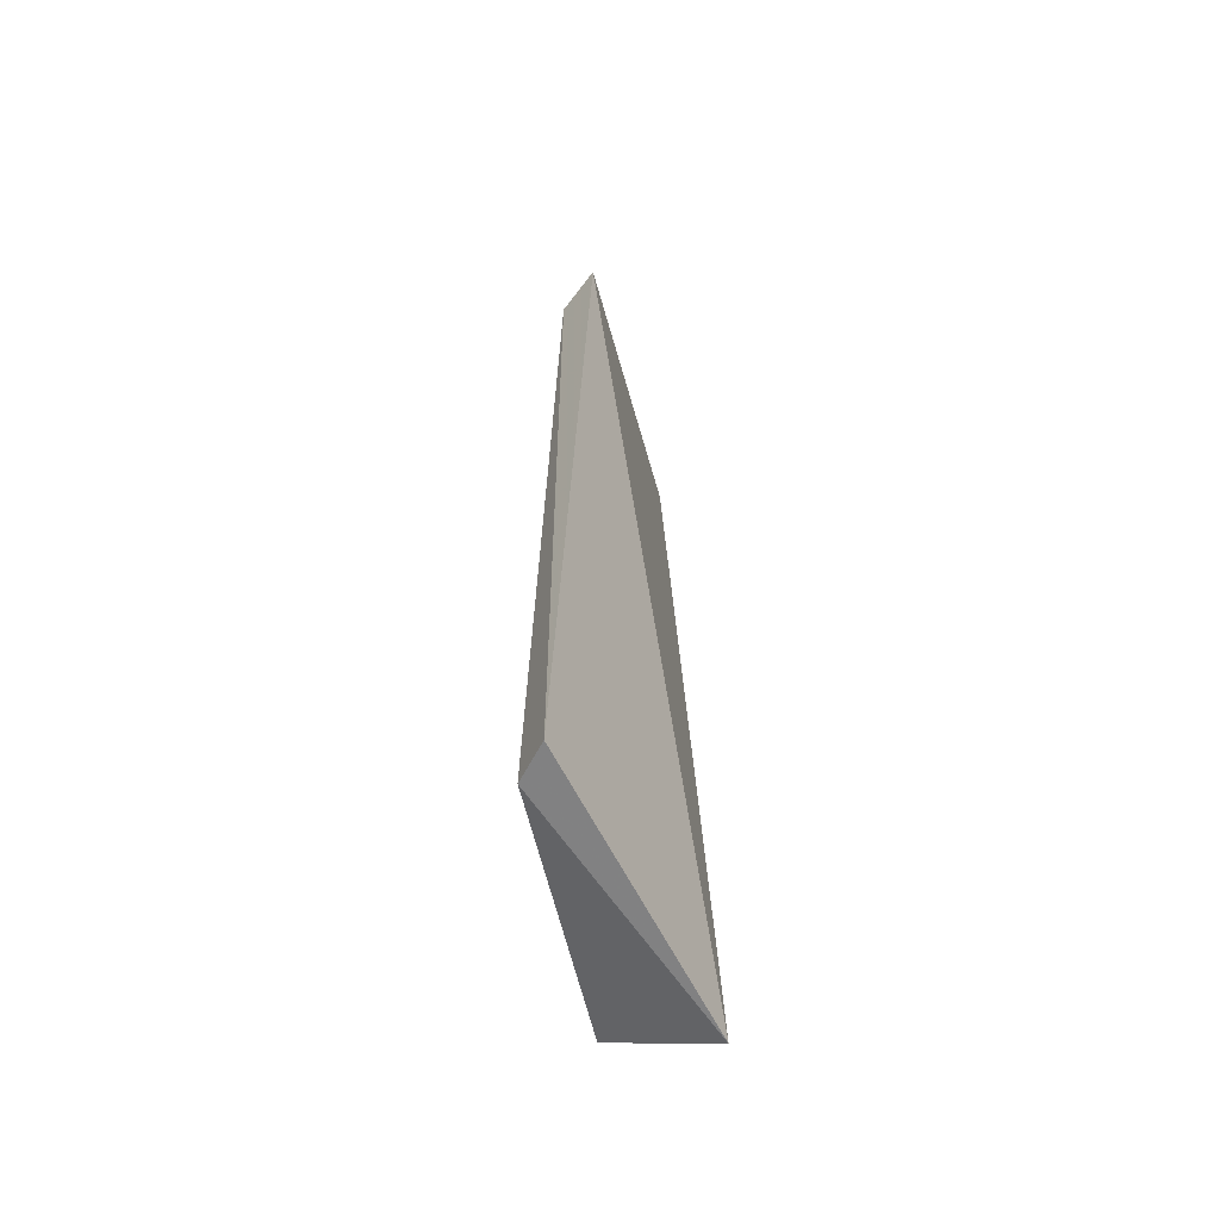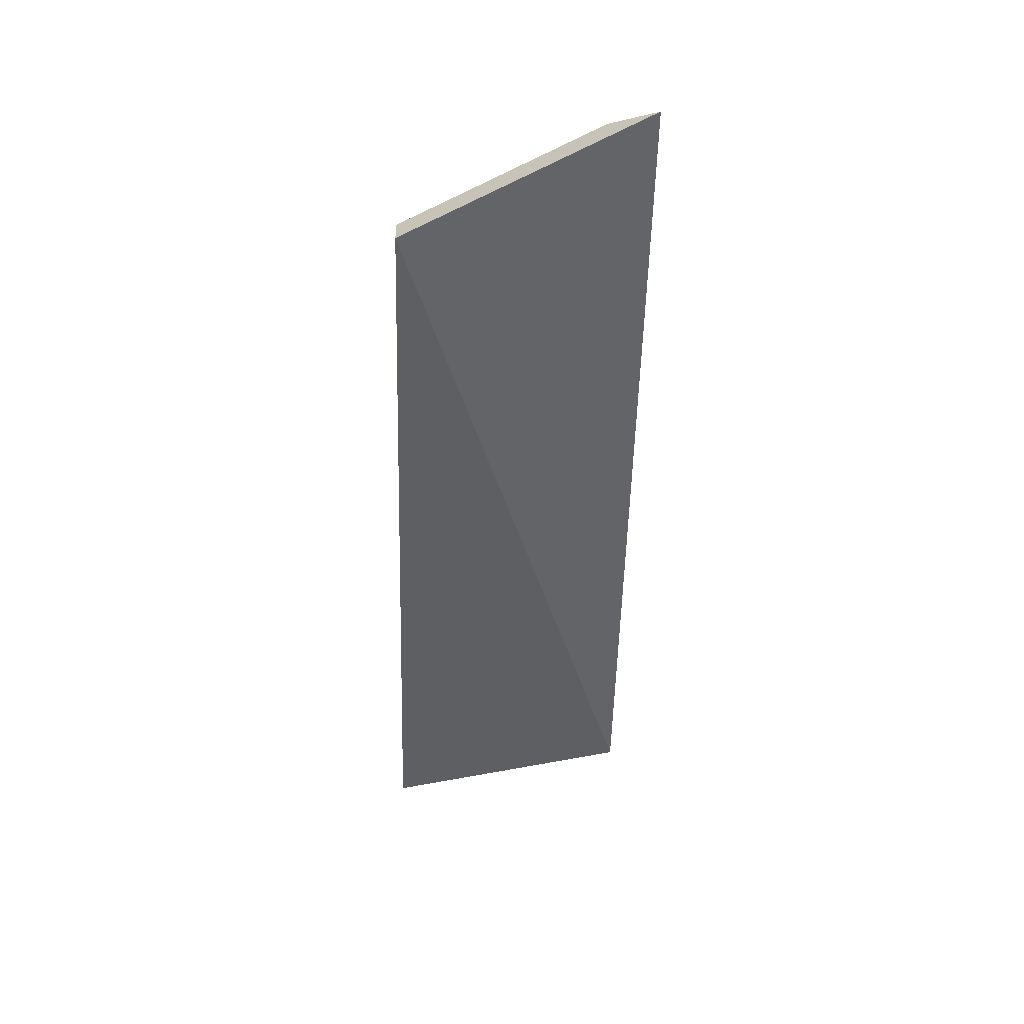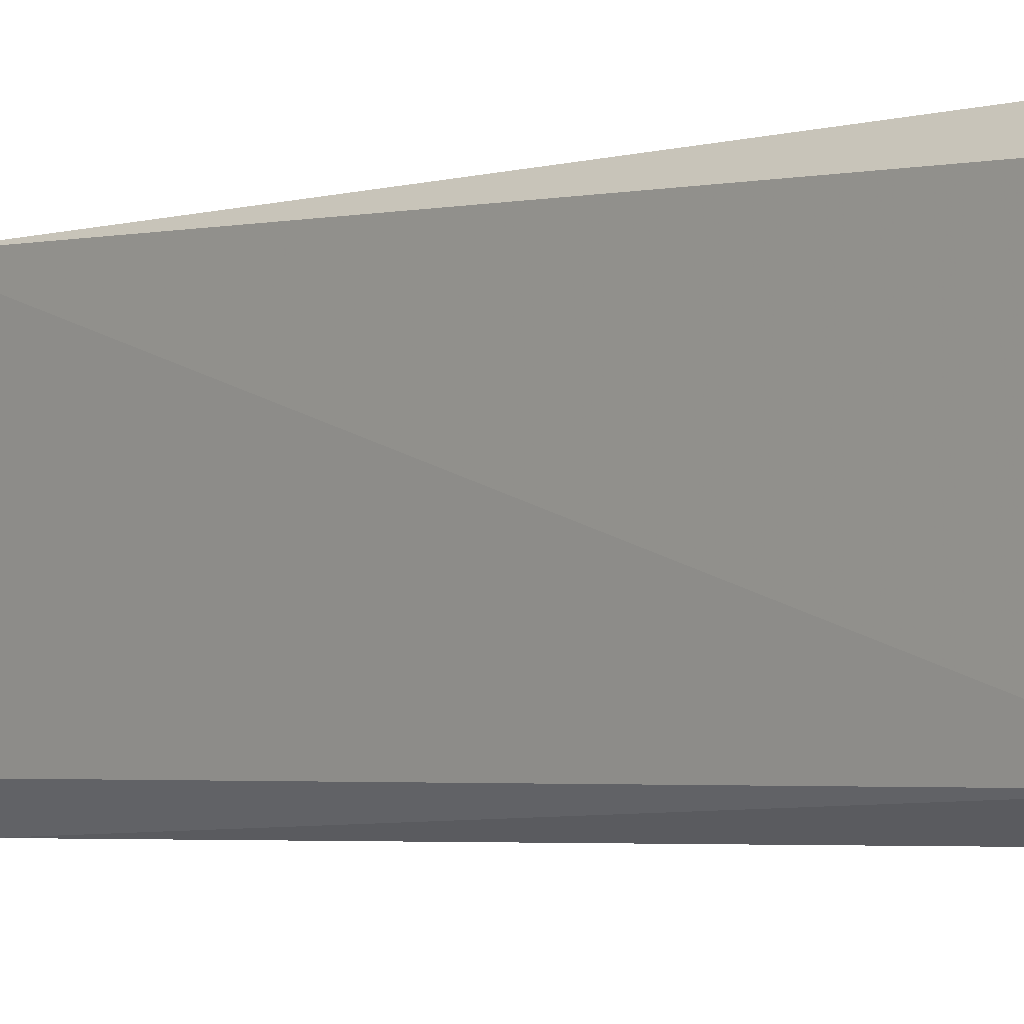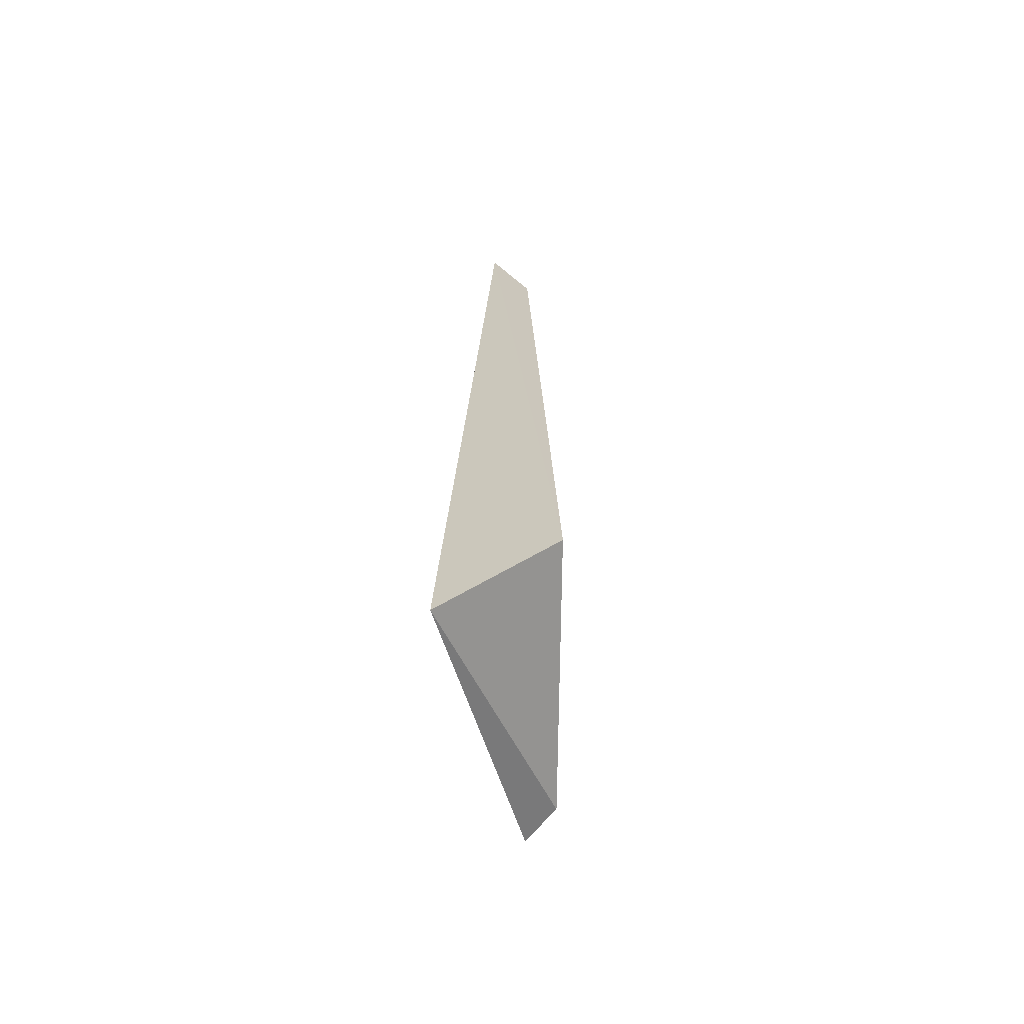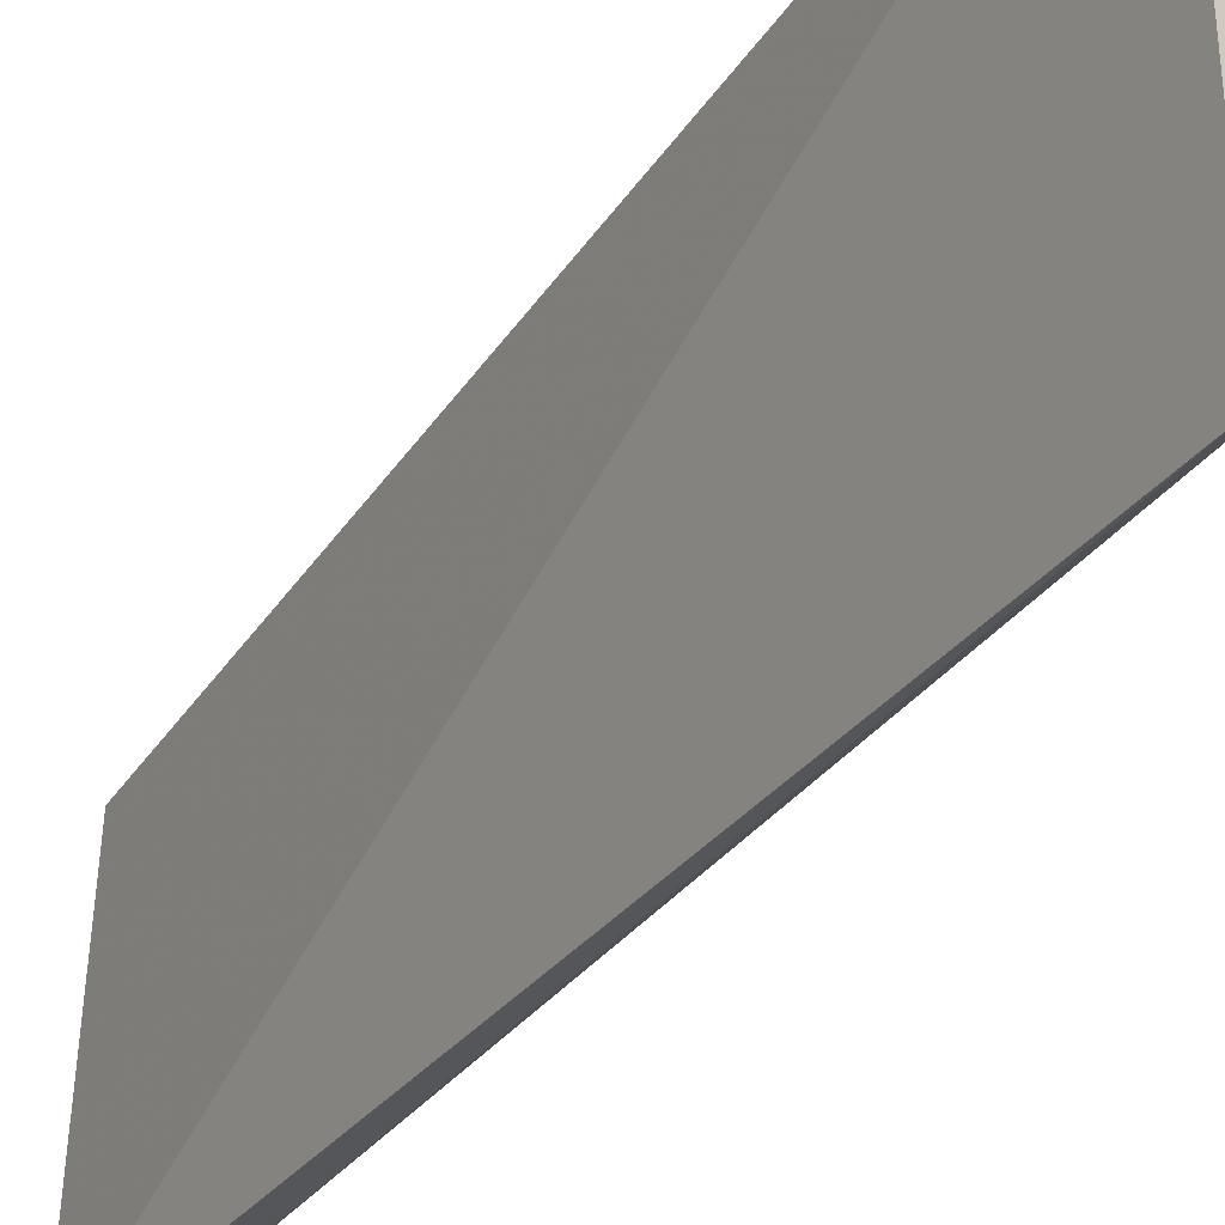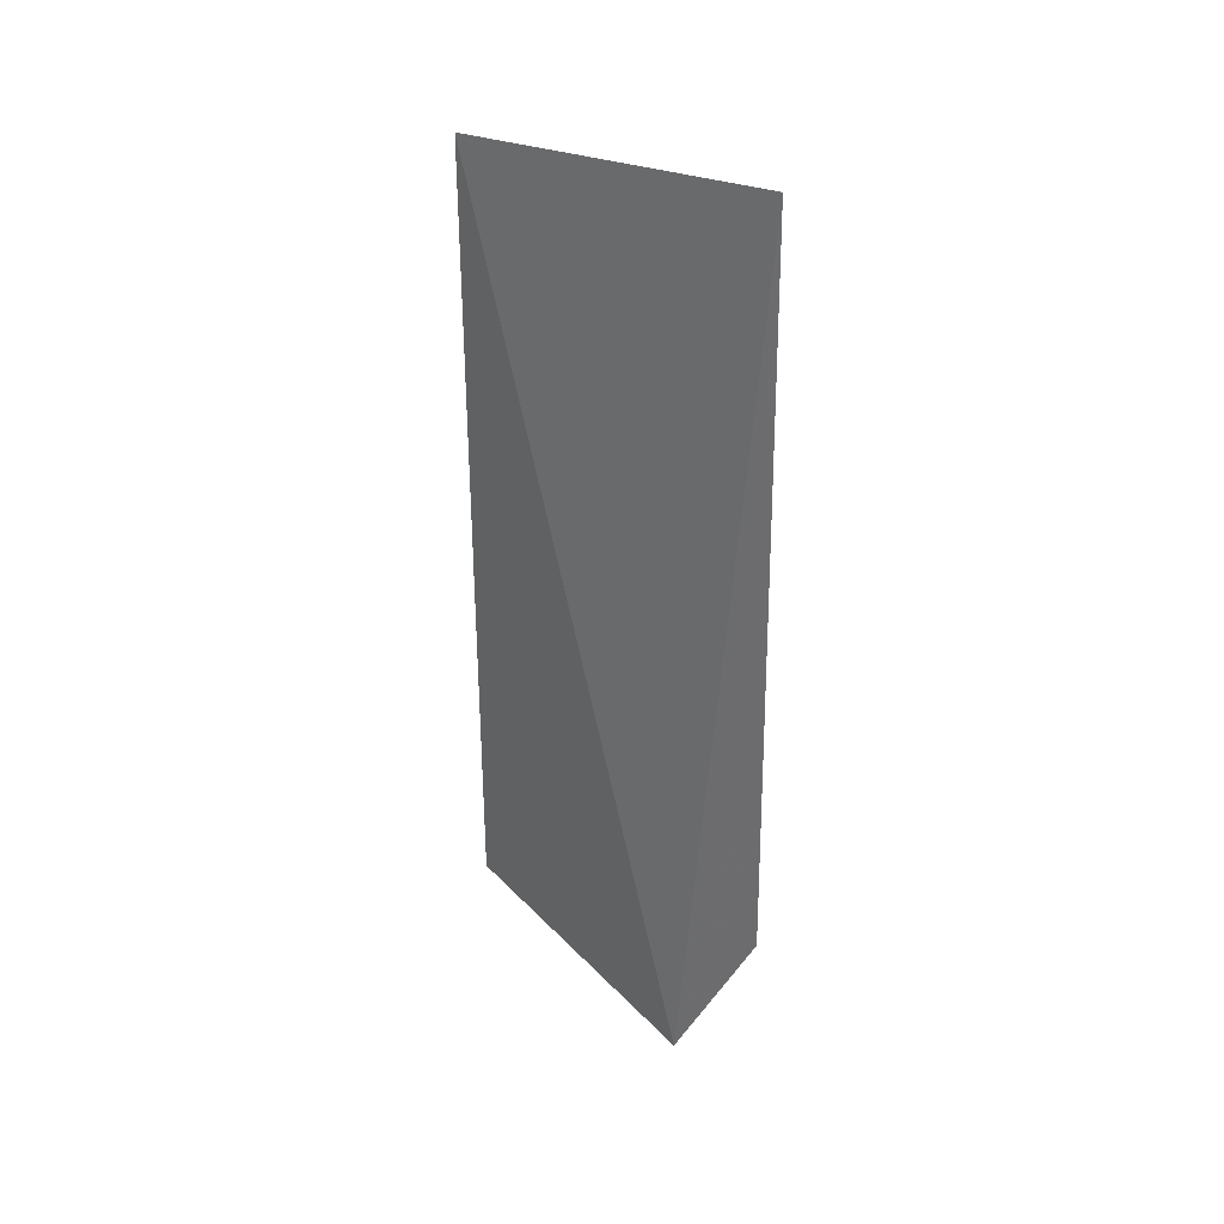
<metadata>
{"format":"obj","ext":"obj","renderer":"f3d","projection":"perspective","resolution":1024,"background":"white","views":[{"elev":-56.5,"azim":18.4,"up":"+Z"},{"elev":46.1,"azim":58.2,"up":"+Z"},{"elev":-1.8,"azim":-42.7,"up":"+Y"},{"elev":-66.9,"azim":-174.5,"up":"+Z"},{"elev":-33.8,"azim":150.6,"up":"+Y"},{"elev":36.3,"azim":124.1,"up":"+Z"}]}
</metadata>
<code>
v -0.09563 -0.1184 0.1582
v -0.07356 0.06134 -0.4905
v -0.1093 0.09411 0.1702
v -0.1247 -0.102 0.1437
v -0.1122 -0.135 -0.447
v -0.1376 0.07079 0.1527
v -0.1555 0.07992 -0.447
v -0.135 -0.1123 -0.447
f 1 2 3
f 5 2 1
f 5 1 4
f 6 1 3
f 6 4 1
f 7 4 6
f 7 6 3
f 7 3 2
f 8 5 4
f 8 4 7
f 8 7 2
f 8 2 5

</code>
